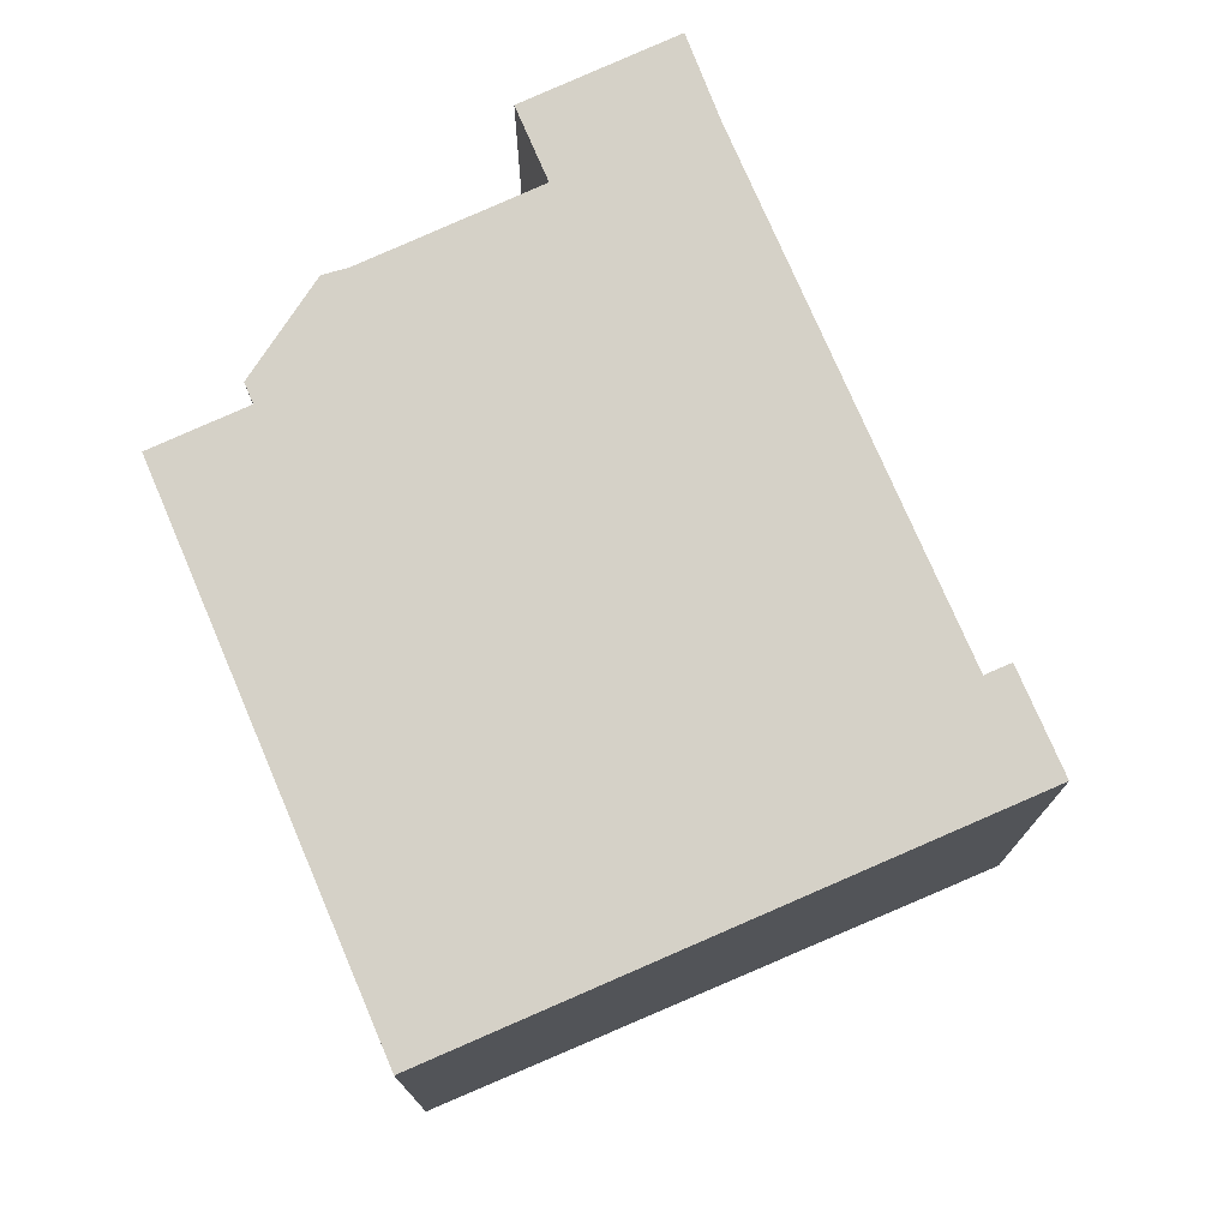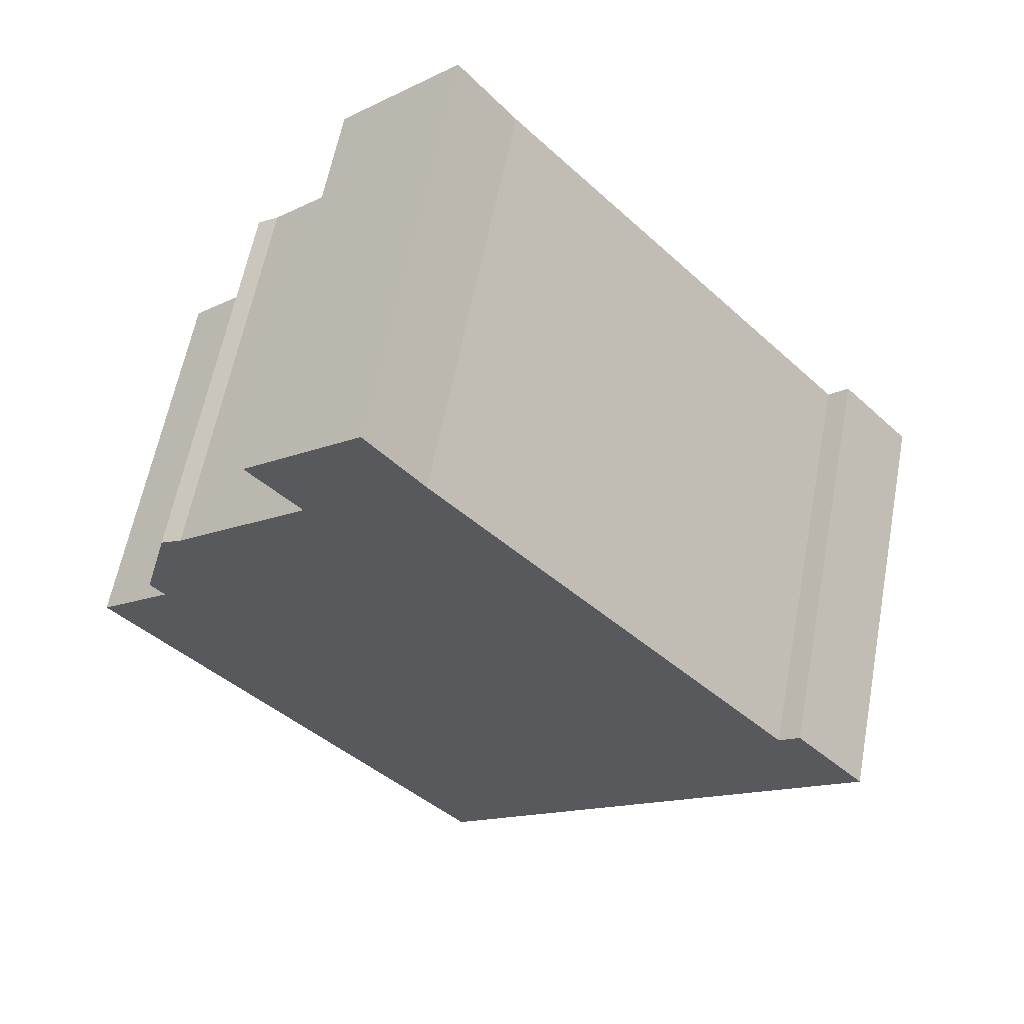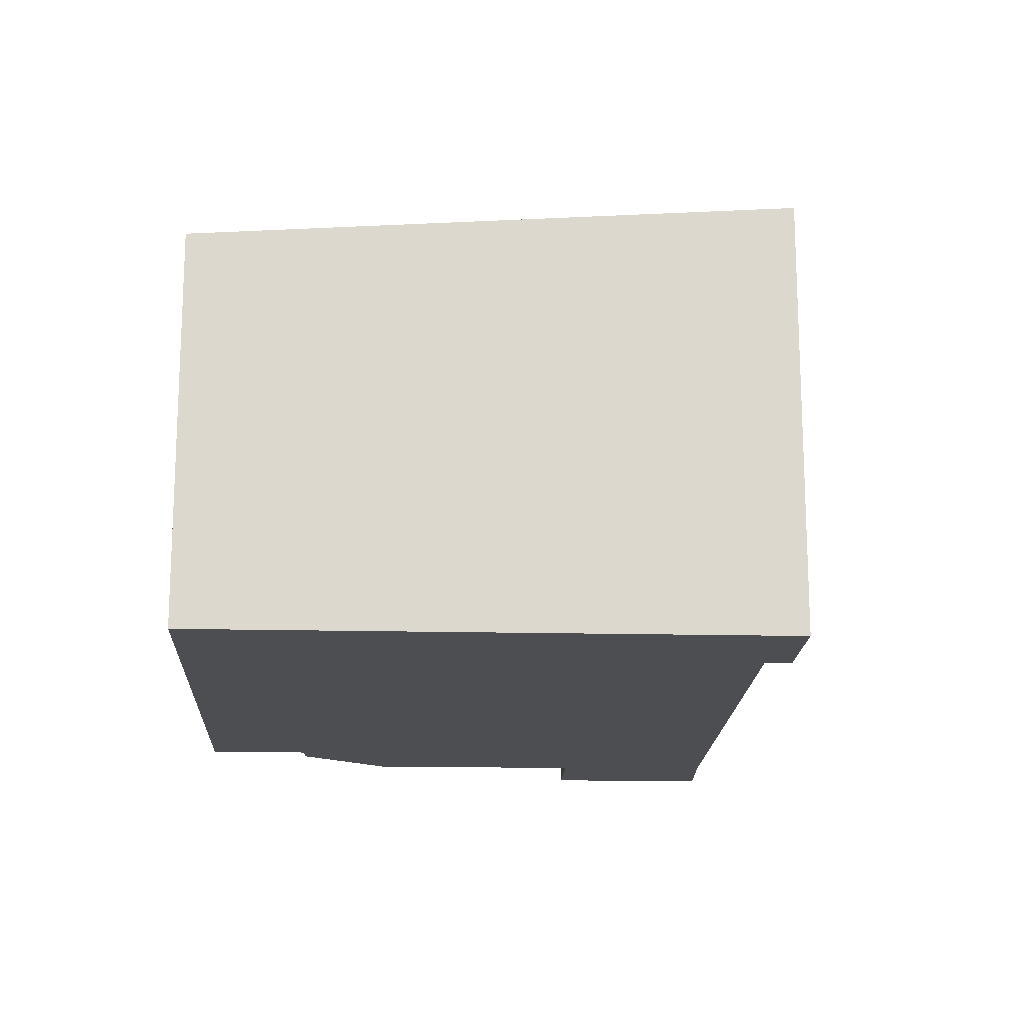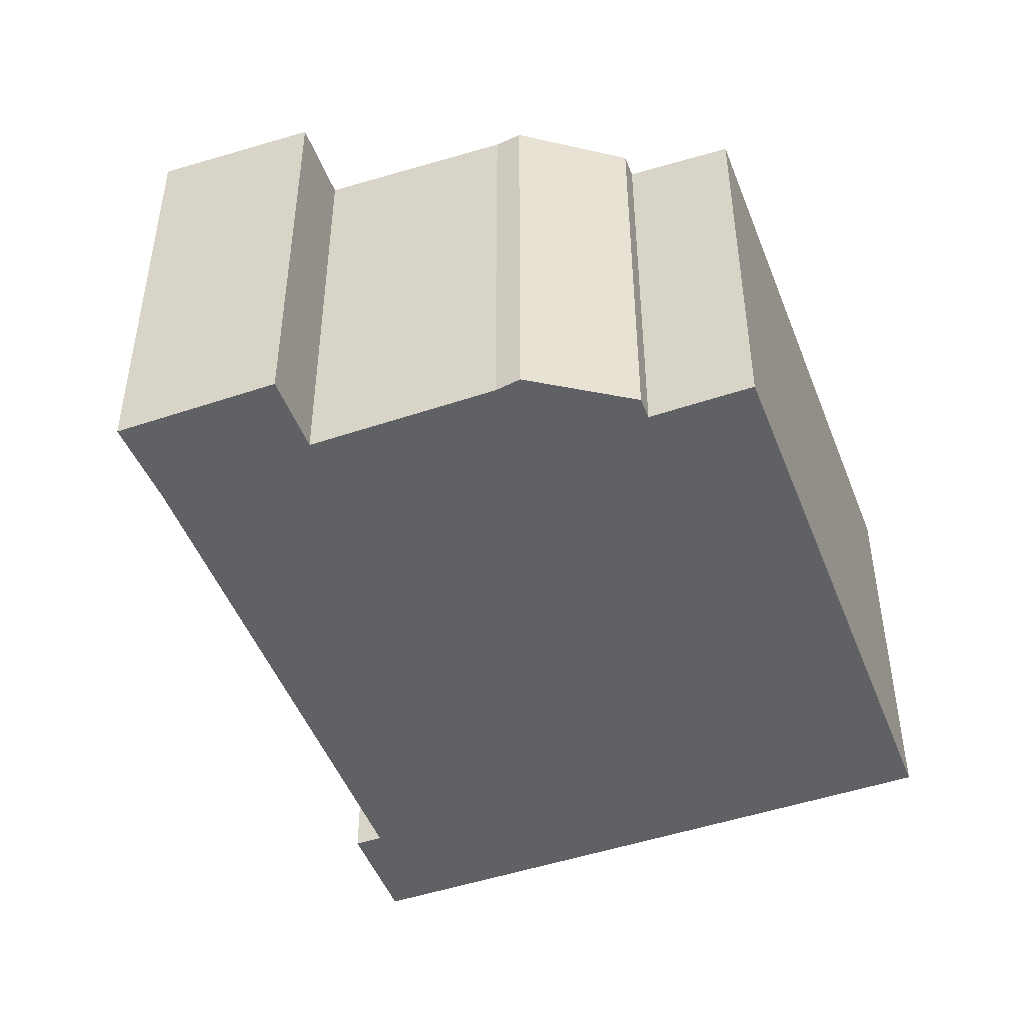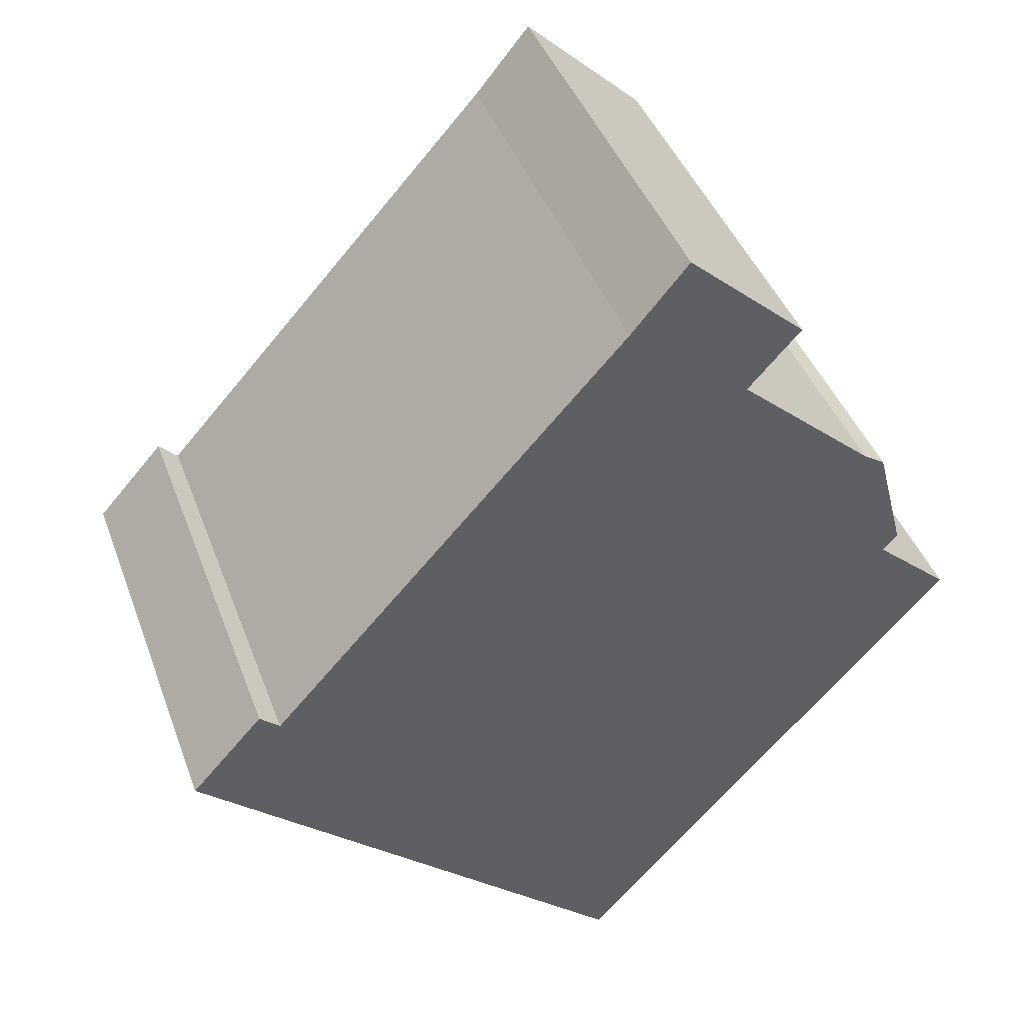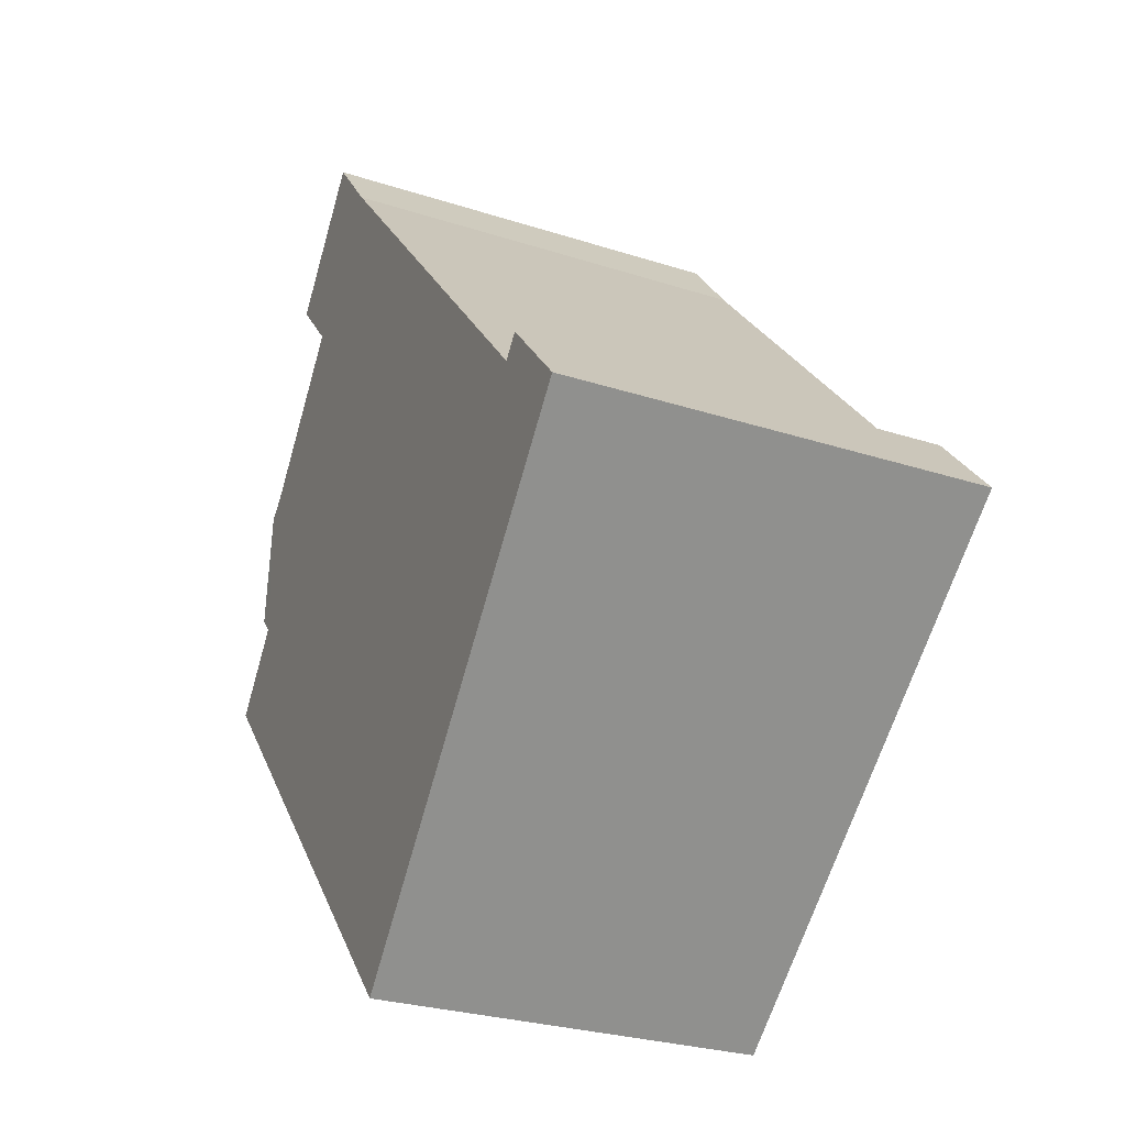
<metadata>
{"format":"obj","ext":"obj","renderer":"f3d","projection":"perspective","resolution":1024,"background":"white","views":[{"elev":75.8,"azim":-161.1,"up":"+Y"},{"elev":59.7,"azim":-169.3,"up":"+Z"},{"elev":-17.2,"azim":-140.6,"up":"+Y"},{"elev":-48.1,"azim":62.7,"up":"+Y"},{"elev":42.4,"azim":-19.5,"up":"+Z"},{"elev":-27.2,"azim":-116.7,"up":"+Z"}]}
</metadata>
<code>
v  10.93 9.769 -9.854
v  18.53 9.935 2.363
v  20.41 9.765 0.663
v  18.16 10.09 5.485
v  17.62 10.13 5.839
v  14.19 10.44 8.929
v  12.53 10.71 13.04
v  11.12 10.7 11.34
v  2.275 10.71 1.534
v  0 10.75 6.584e-16
v  1.782 10.75 1.978
v  15.49 10.44 10.37
v  18.89 9.934 2.762
v  18.53 -1.447e-16 2.363
v  18.89 -1.691e-16 2.762
v  10.93 6.034e-16 -9.854
v  20.41 -4.06e-17 0.663
v  15.49 -6.349e-16 10.37
v  14.19 -5.467e-16 8.929
v  1.782 -1.211e-16 1.978
v  2.275 -9.393e-17 1.534
v  12.53 -7.982e-16 13.04
v  17.62 -3.575e-16 5.839
v  18.16 -3.359e-16 5.485
v  0 0 0
v  11.12 -6.944e-16 11.34
g defaultobject
f 1 2 3
f 2 1 4
f 4 1 5
f 5 1 6
f 6 1 7
f 7 1 8
f 8 1 9
f 9 1 10
f 9 10 11
f 7 12 6
f 4 13 2
f 13 14 2
f 14 13 15
f 3 16 1
f 16 3 17
f 18 6 12
f 6 18 19
f 14 3 2
f 3 14 17
f 20 9 11
f 9 20 21
f 22 12 7
f 12 22 18
f 19 5 6
f 5 19 23
f 23 4 5
f 4 23 24
f 1 25 10
f 25 1 16
f 25 11 10
f 11 25 20
f 21 8 9
f 8 21 26
f 8 22 7
f 22 8 26
f 24 13 4
f 13 24 15
f 17 25 16
f 25 17 14
f 25 14 15
f 25 15 24
f 25 24 23
f 25 23 19
f 25 19 18
f 25 18 21
f 21 18 26
f 26 18 22
f 20 25 21

</code>
